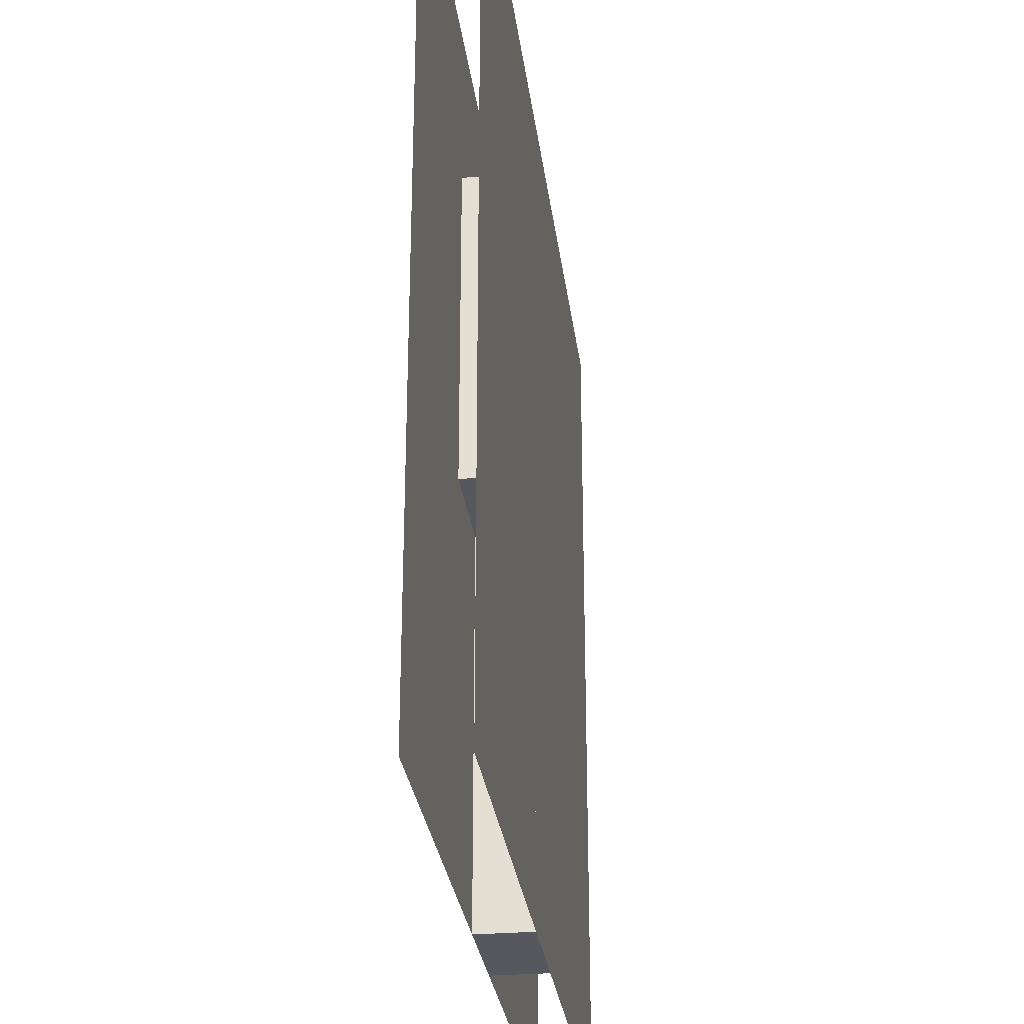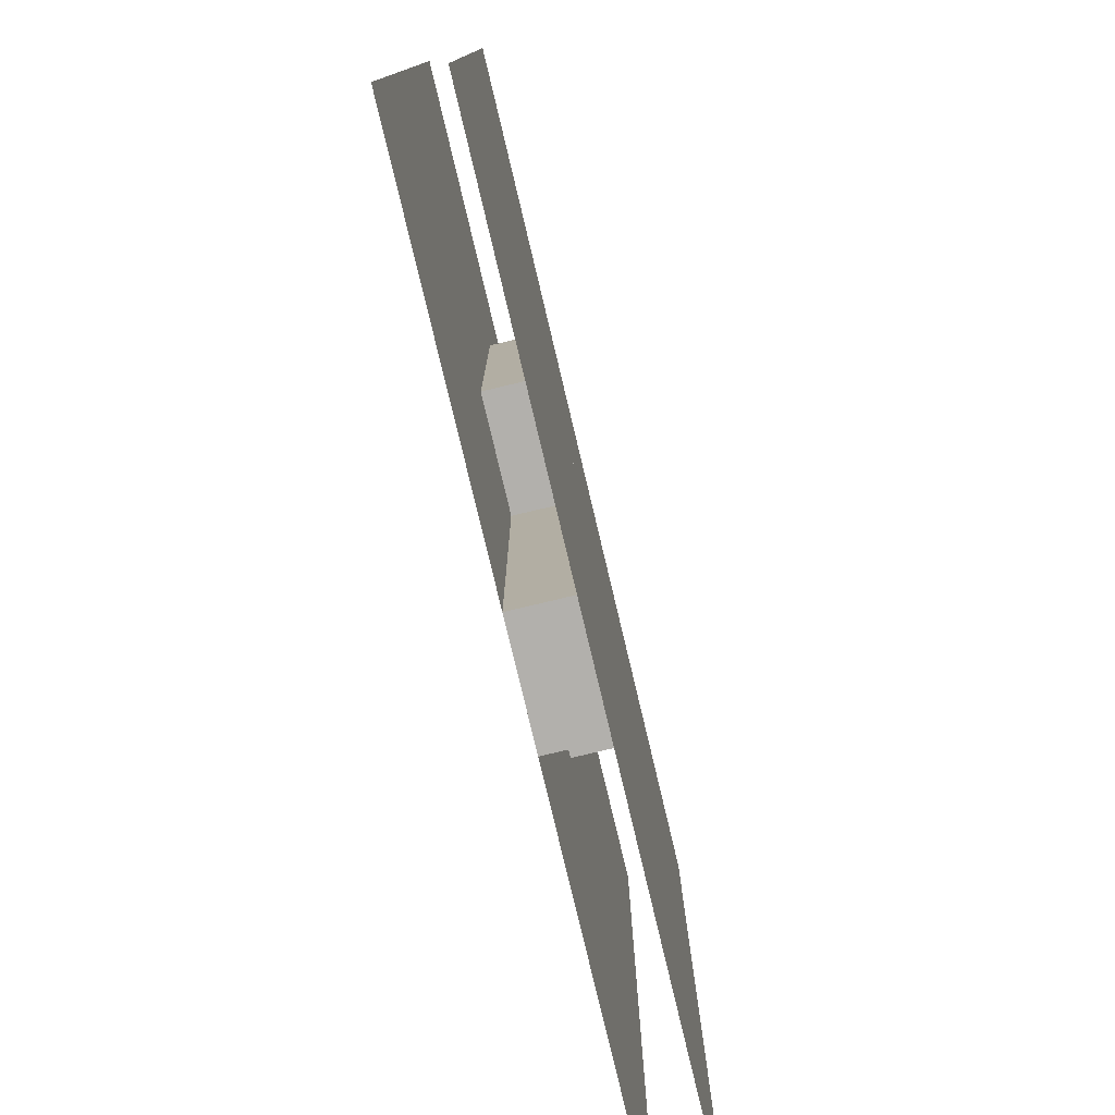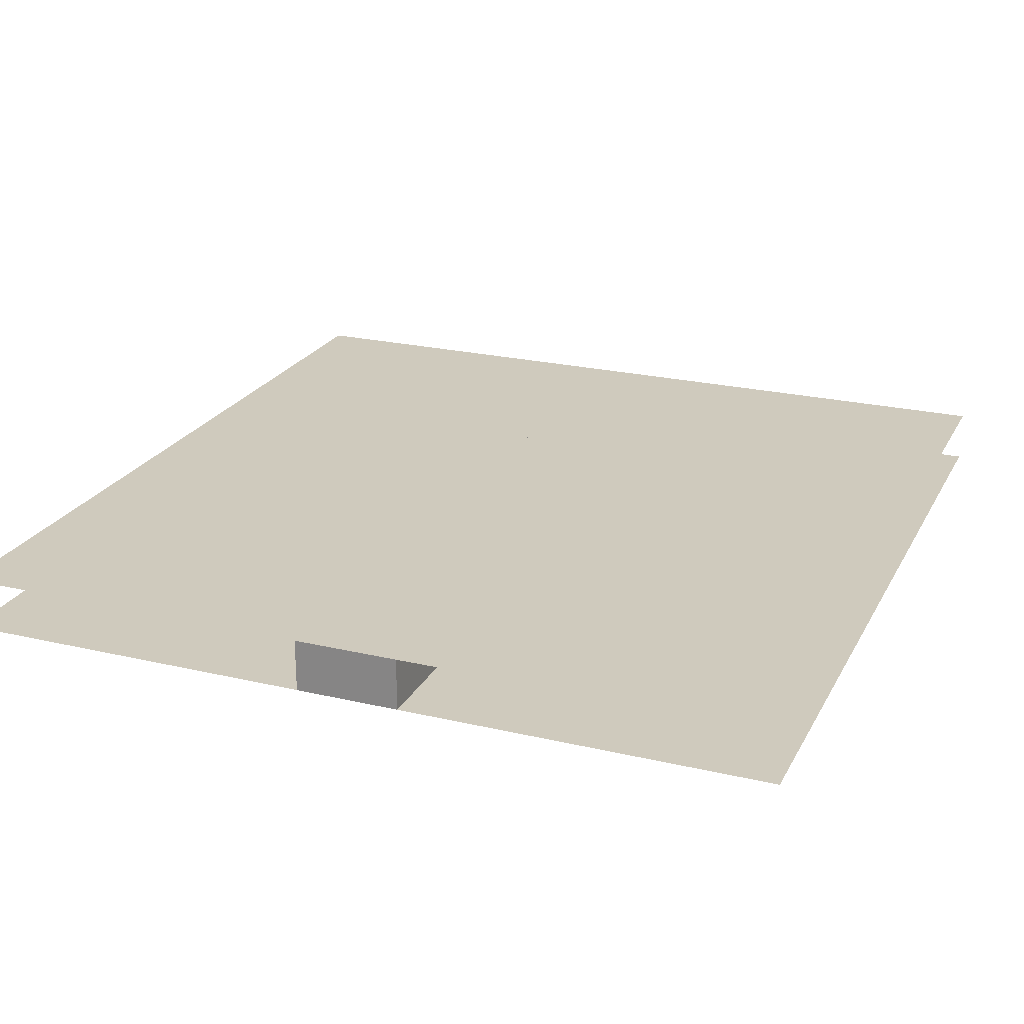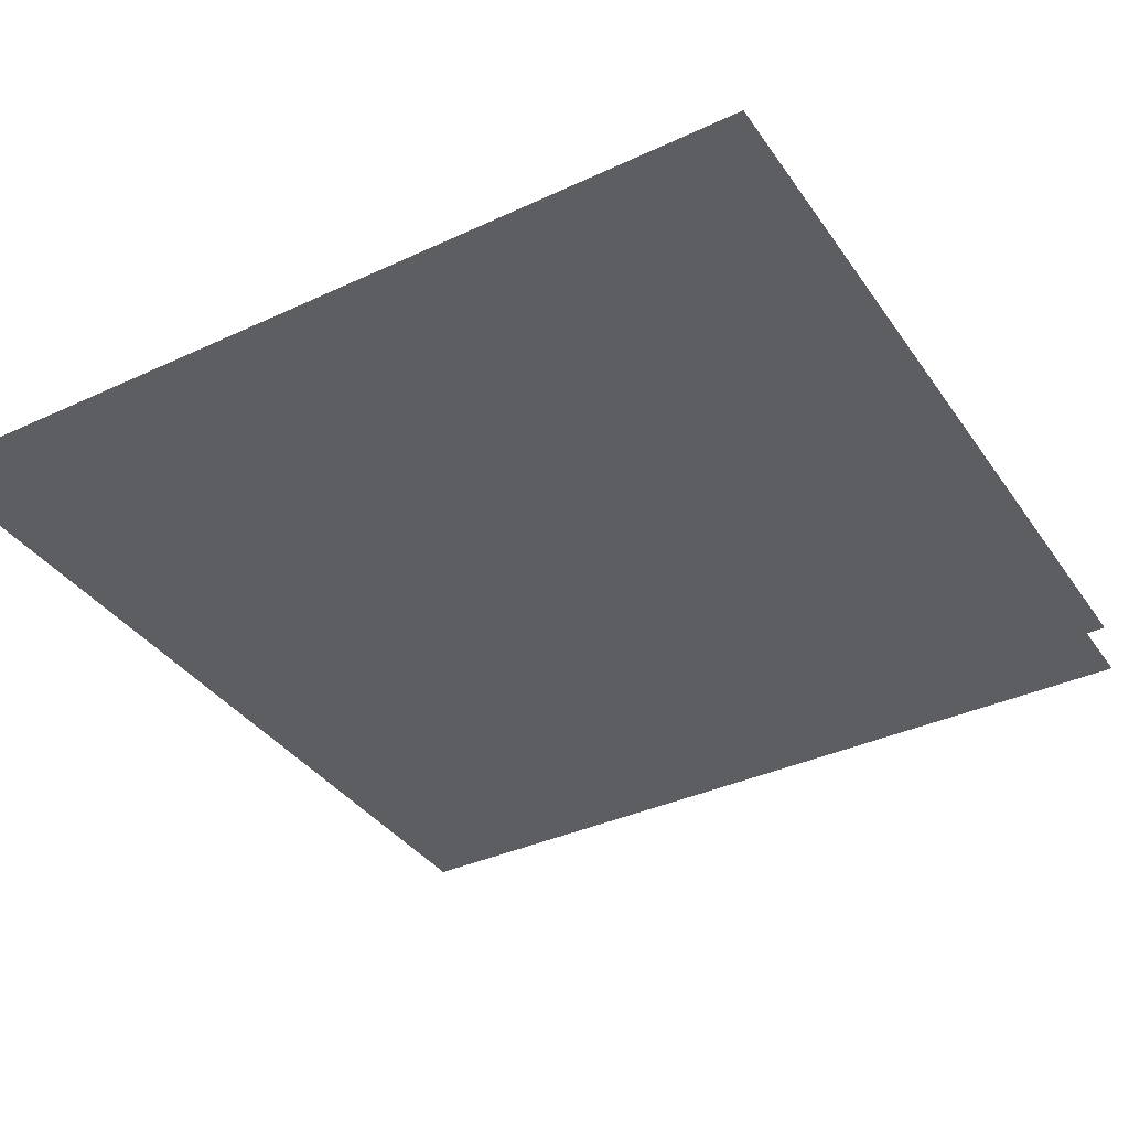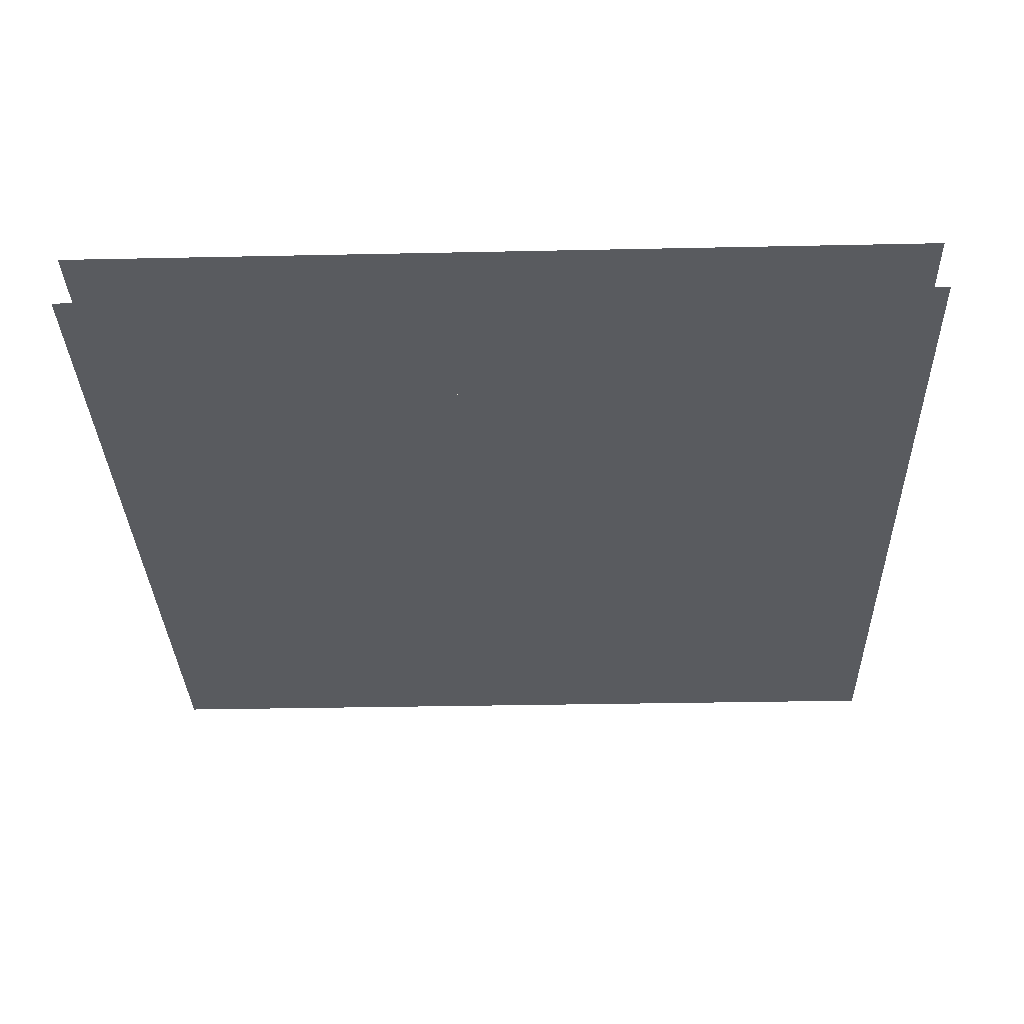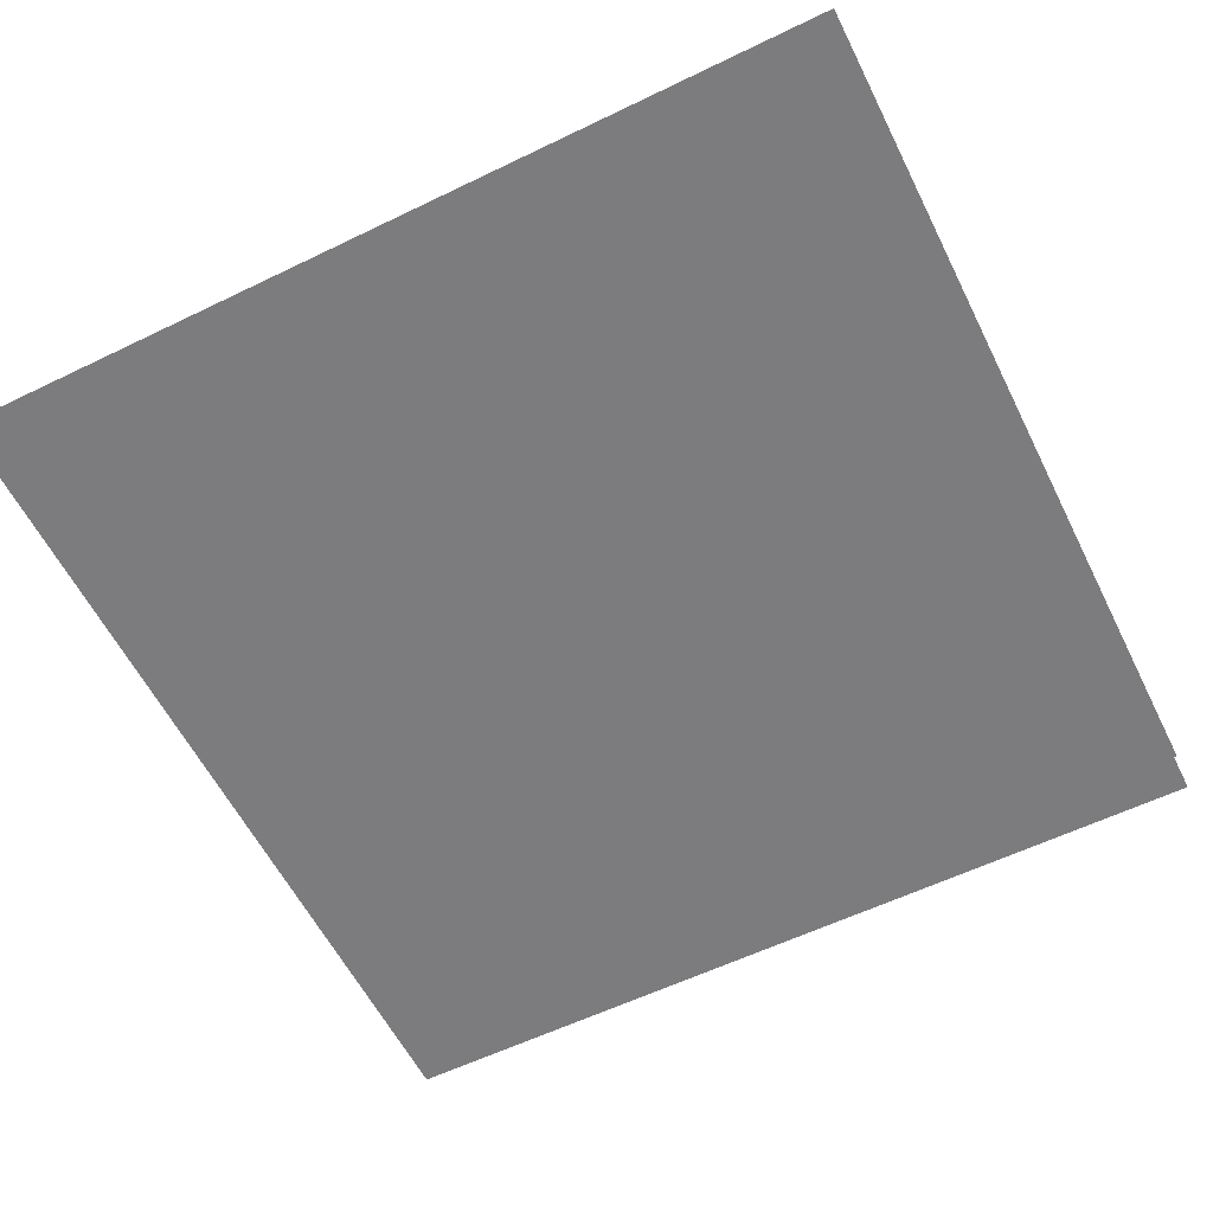
<metadata>
{"format":"obj","ext":"obj","renderer":"f3d","projection":"perspective","resolution":1024,"background":"white","views":[{"elev":-28.9,"azim":-82.9,"up":"+Y"},{"elev":-78.8,"azim":103.4,"up":"+Y"},{"elev":23.1,"azim":21.8,"up":"+Z"},{"elev":-37.3,"azim":-149.2,"up":"+Z"},{"elev":-32.3,"azim":-178.3,"up":"+Z"},{"elev":-58.9,"azim":-153.5,"up":"+Z"}]}
</metadata>
<code>
v 1 1 0.4688
v 1 0 0.4688
v 0 0 0.4688
v 0 1 0.4688
v 0 1 0.5312
v 0 0 0.5312
v 1 0 0.5312
v 1 1 0.5312
v 0.3125 0.8125 0.4688
v 0.3125 0.8125 0.5312
v 0.6875 0.8125 0.5312
v 0.6875 0.8125 0.4688
v 0.3125 0.4375 0.4688
v 0.3125 0.4375 0.5312
v 0.6875 0.4375 0.5312
v 0.6875 0.4375 0.4688
v 0.4375 0.6875 0.5312
v 0.4375 0.6875 0.4688
v 0.5625 0.6875 0.4688
v 0.5625 0.6875 0.5312
v 0.4375 0.5625 0.5312
v 0.4375 0.5625 0.4688
v 0.5625 0.5625 0.4688
v 0.5625 0.5625 0.5312
v 0.4375 0.4375 0.4688
v 0.4375 0 0.4688
v 0.4375 0 0.5312
v 0.4375 0.4375 0.5312
v 0.5625 0.4375 0.5312
v 0.5625 0 0.5312
v 0.5625 0 0.4688
v 0.5625 0.4375 0.4688
f 1 2 3 4
f 5 6 7 8
f 9 10 11 12
f 9 13 14 10
f 11 15 16 12
f 17 18 19 20
f 17 21 22 18
f 19 23 24 20
f 22 21 24 23
f 14 13 16 15
f 25 26 27 28
f 29 30 31 32
f 27 26 31 30

</code>
